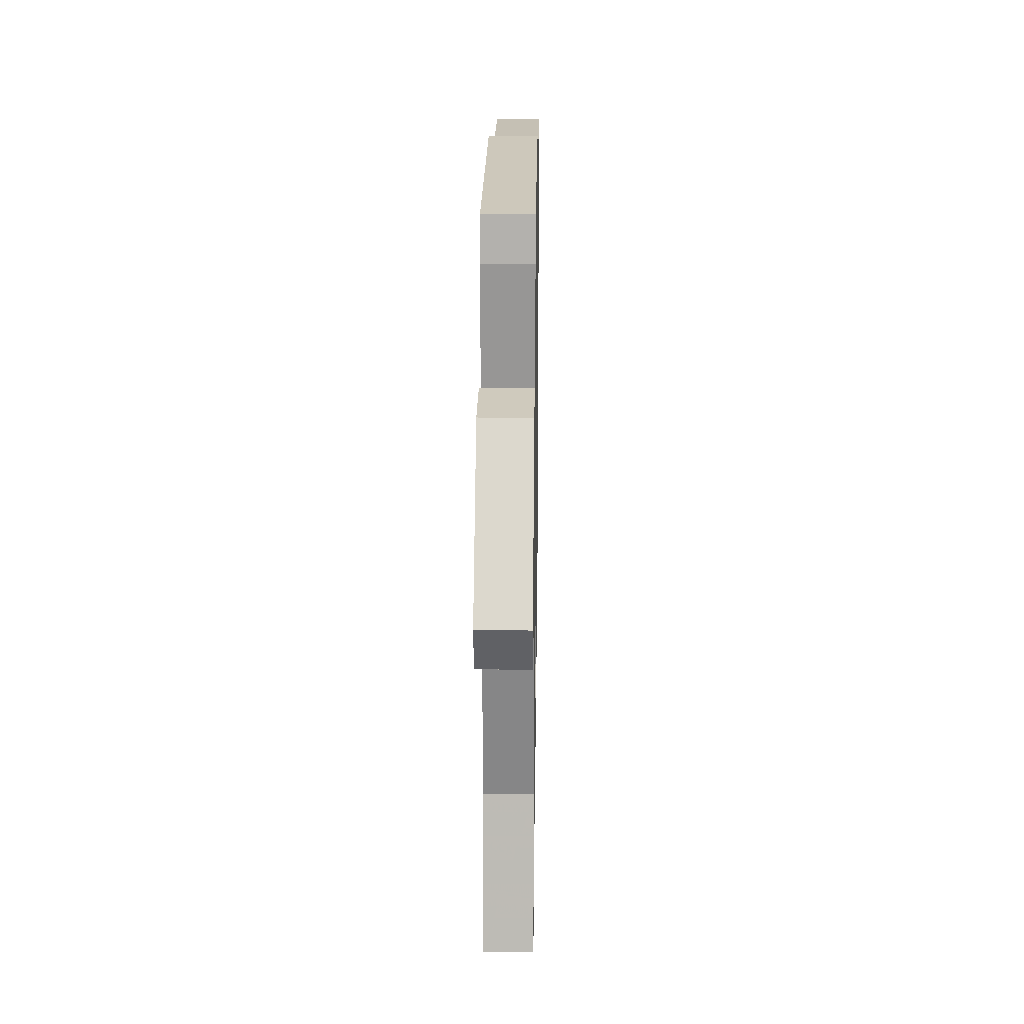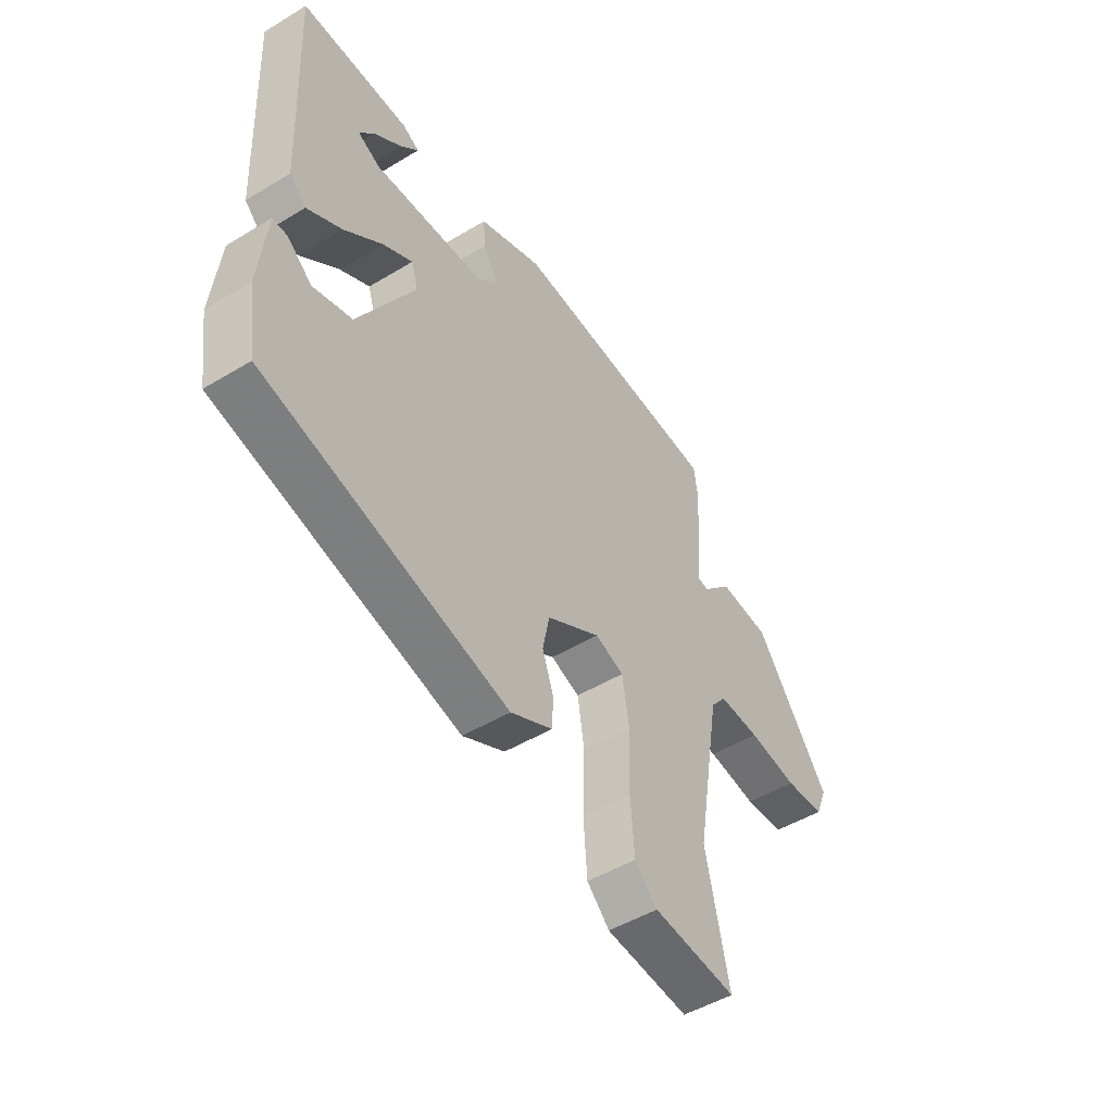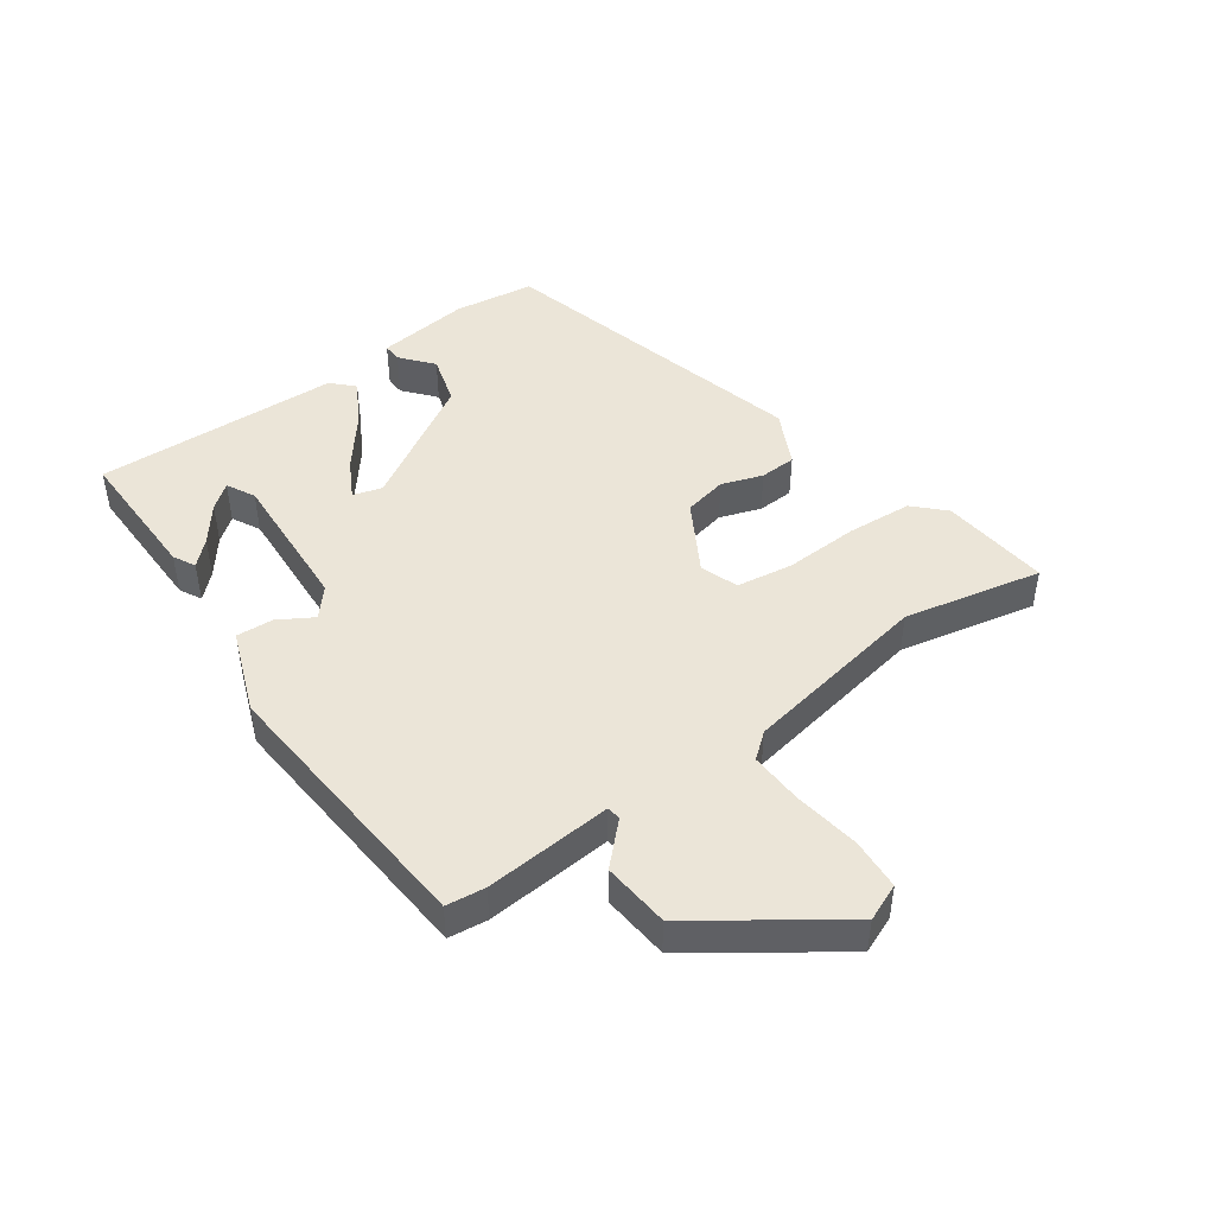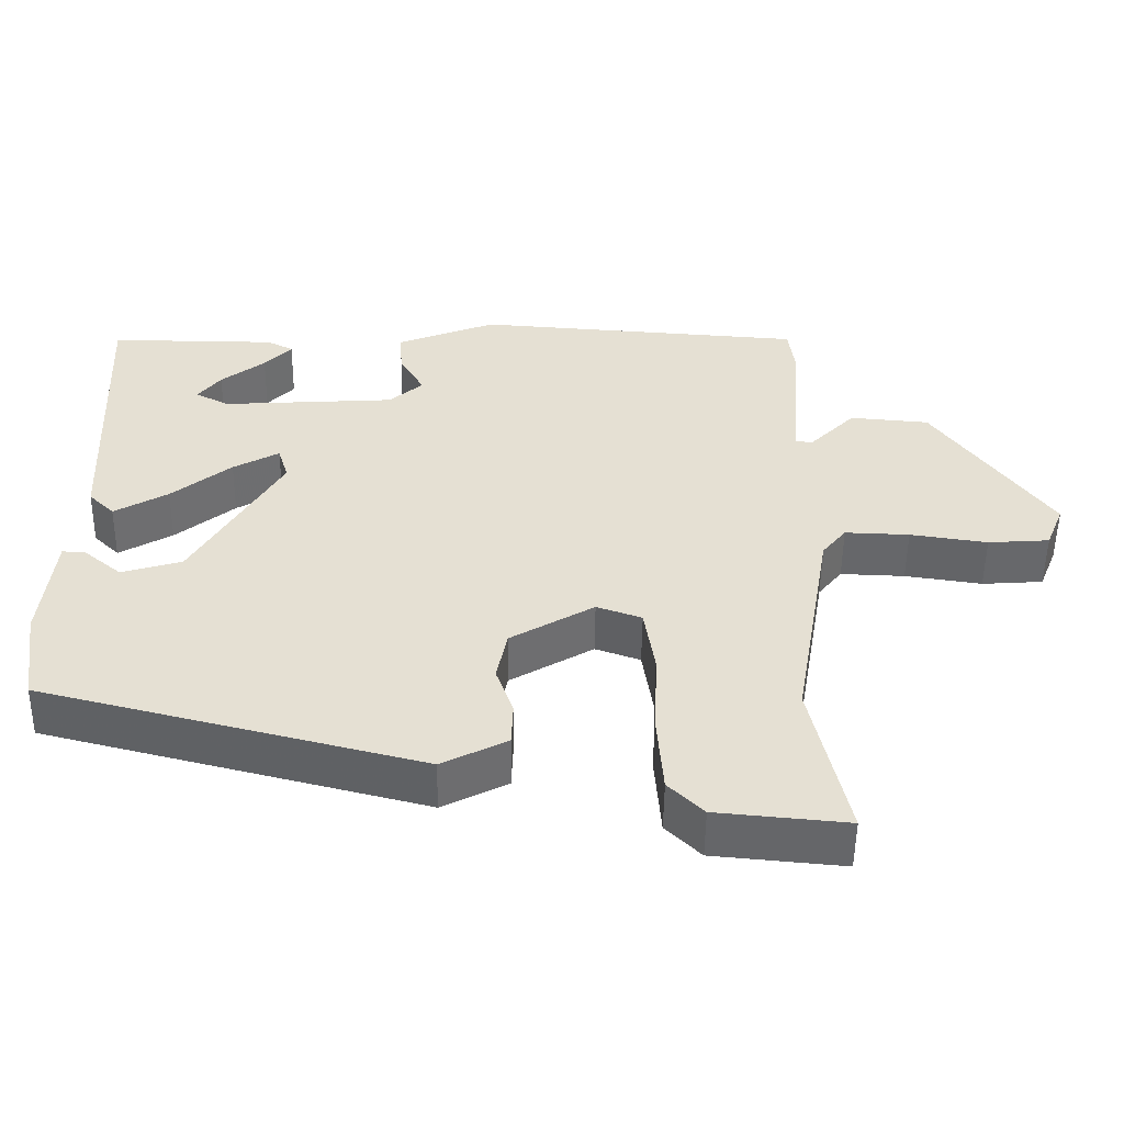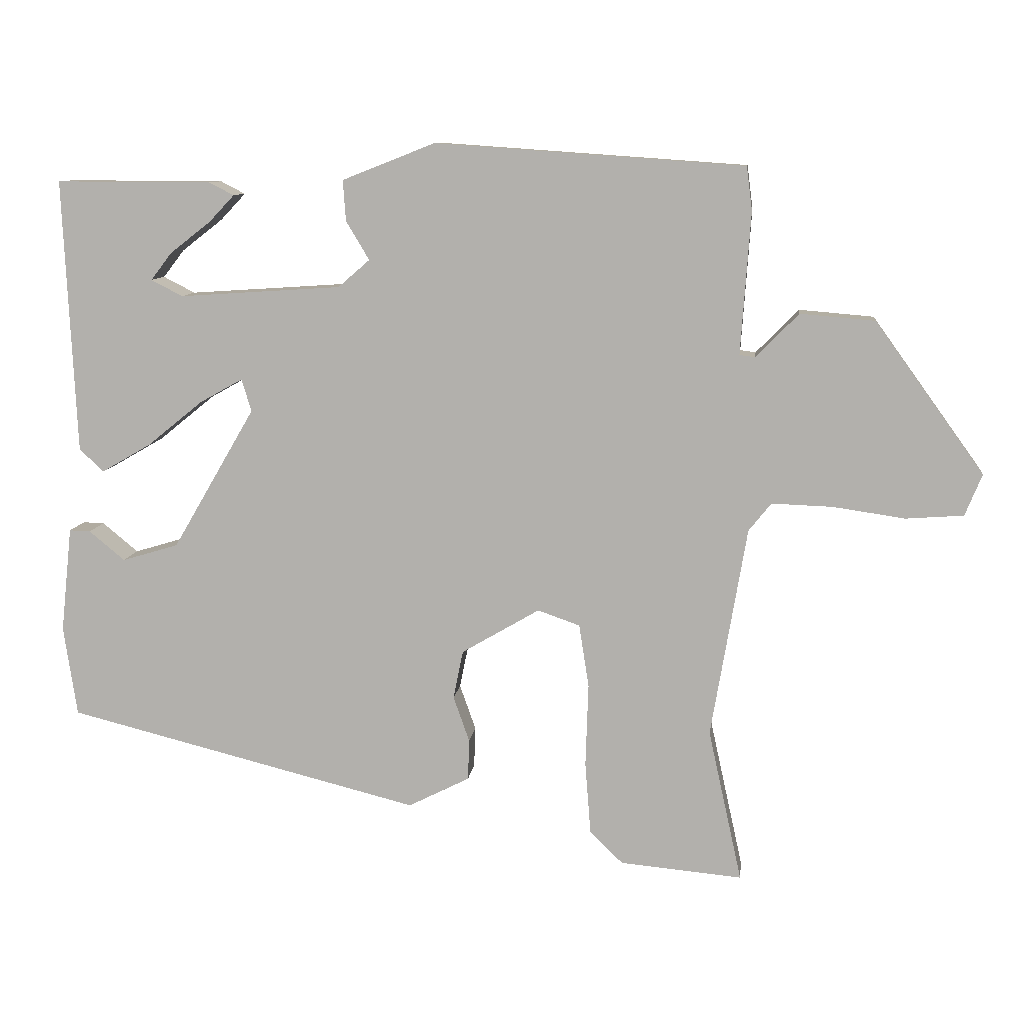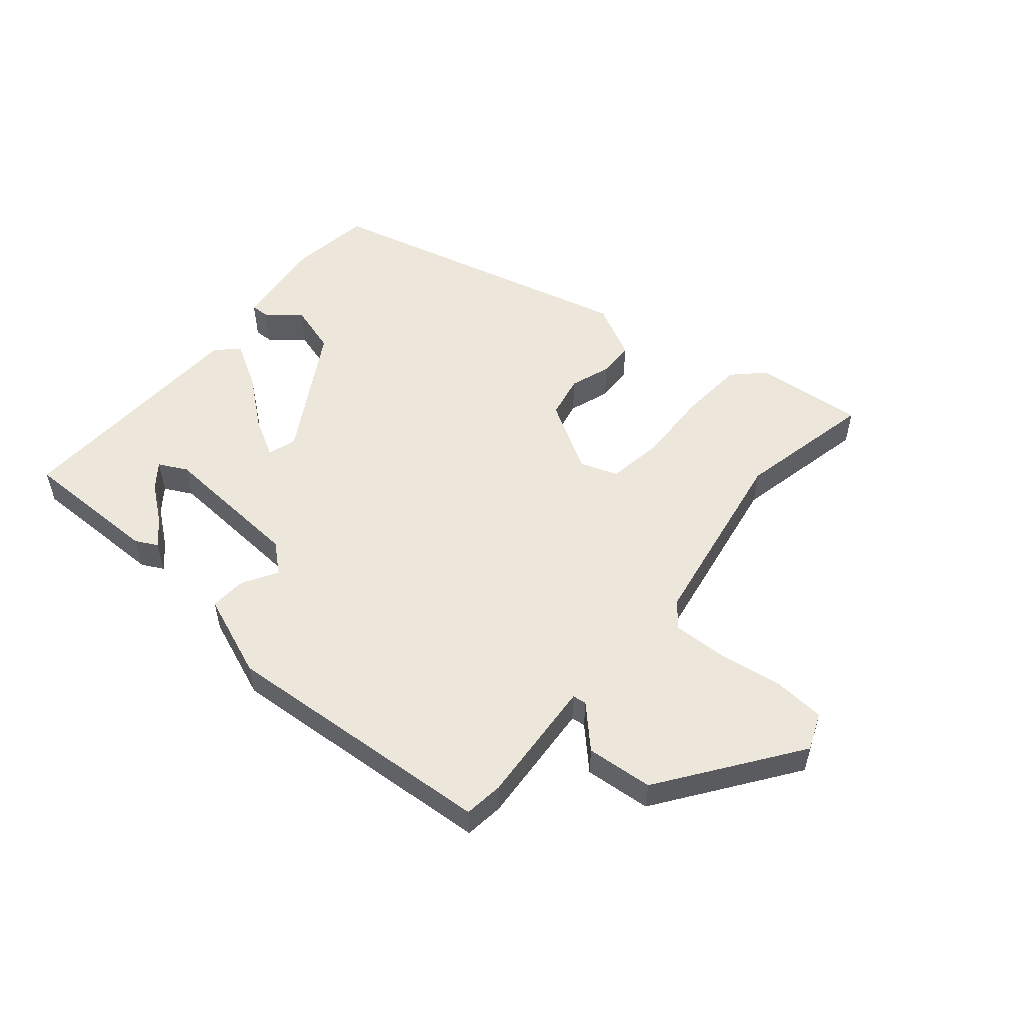
<metadata>
{"format":"obj","ext":"obj","renderer":"f3d","projection":"perspective","resolution":1024,"background":"white","views":[{"elev":18.0,"azim":90.9,"up":"+Z"},{"elev":-48.7,"azim":-56.1,"up":"+Z"},{"elev":46.0,"azim":54.0,"up":"+Y"},{"elev":-52.3,"azim":-0.8,"up":"+Z"},{"elev":9.7,"azim":6.6,"up":"+Z"},{"elev":53.5,"azim":40.0,"up":"+Y"}]}
</metadata>
<code>
v -0.481 0.07 -0.339
v -0.5 0.07 -0.211
v -0.484 0.07 -0.061
v -0.454 0.07 -0.062
v -0.403 0.07 -0.104
v -0.323 0.07 -0.08
v -0.206 0.07 0.121
v -0.22 0.07 0.167
v -0.281 0.07 0.133
v -0.36 0.07 0.069
v -0.431 0.07 0.028
v -0.465 0.07 0.061
v -0.483 0.07 0.451
v -0.261 0.07 0.45
v -0.226 0.07 0.432
v -0.262 0.07 0.394
v -0.32 0.07 0.349
v -0.35 0.07 0.31
v -0.305 0.07 0.287
v -0.075 0.07 0.302
v -0.03 0.07 0.341
v -0.063 0.07 0.396
v -0.067 0.07 0.454
v 0.065 0.07 0.506
v 0.505 0.07 0.475
v 0.513 0.07 0.413
v 0.499 0.07 0.211
v 0.521 0.07 0.208
v 0.582 0.07 0.27
v 0.688 0.07 0.261
v 0.843 0.07 0.046
v 0.819 0.07 -0.013
v 0.737 0.07 -0.019
v 0.634 0.07 -0.004
v 0.548 0.07 -0.001
v 0.516 0.07 -0.041
v 0.465 0.07 -0.341
v 0.513 0.07 -0.559
v 0.339 0.07 -0.543
v 0.292 0.07 -0.497
v 0.284 0.07 -0.394
v 0.288 0.07 -0.276
v 0.274 0.07 -0.186
v 0.214 0.07 -0.165
v 0.103 0.07 -0.23
v 0.089 0.07 -0.299
v 0.112 0.07 -0.364
v 0.11 0.07 -0.422
v 0.023 0.07 -0.466
v -0.481 0 -0.339
v -0.5 0 -0.211
v -0.484 0 -0.061
v -0.454 0 -0.062
v -0.403 0 -0.104
v -0.323 0 -0.08
v -0.206 0 0.121
v -0.22 0 0.167
v -0.281 0 0.133
v -0.36 0 0.069
v -0.431 0 0.028
v -0.465 0 0.061
v -0.483 0 0.451
v -0.261 0 0.45
v -0.226 0 0.432
v -0.262 0 0.394
v -0.32 0 0.349
v -0.35 0 0.31
v -0.305 0 0.287
v -0.075 0 0.302
v -0.03 0 0.341
v -0.063 0 0.396
v -0.067 0 0.454
v 0.065 0 0.506
v 0.505 0 0.475
v 0.513 0 0.413
v 0.499 0 0.211
v 0.521 0 0.208
v 0.582 0 0.27
v 0.688 0 0.261
v 0.843 0 0.046
v 0.819 0 -0.013
v 0.737 0 -0.019
v 0.634 0 -0.004
v 0.548 0 -0.001
v 0.516 0 -0.041
v 0.465 0 -0.341
v 0.513 0 -0.559
v 0.339 0 -0.543
v 0.292 0 -0.497
v 0.284 0 -0.394
v 0.288 0 -0.276
v 0.274 0 -0.186
v 0.214 0 -0.165
v 0.103 0 -0.23
v 0.089 0 -0.299
v 0.112 0 -0.364
v 0.11 0 -0.422
v 0.023 0 -0.466
f 49 1 2
f 48 49 2
f 47 48 2
f 46 47 2
f 45 46 2
f 44 45 2
f 40 41 42
f 39 40 42
f 38 39 42
f 37 38 42
f 36 37 42 43
f 35 36 43 44
f 32 33 34
f 31 32 34
f 30 31 34
f 29 30 34
f 28 29 34
f 27 28 34 35
f 25 26 27
f 24 25 27
f 23 24 27
f 22 23 27
f 21 22 27
f 27 35 44
f 21 27 44
f 20 21 44
f 15 16 17
f 14 15 17
f 13 14 17
f 13 17 18
f 12 13 18
f 11 12 18
f 10 11 18
f 9 10 18
f 8 9 18 19
f 2 3 4 5
f 2 5 6
f 44 2 6
f 8 19 20 44
f 7 8 44
f 6 7 44
f 51 50 98
f 51 98 97
f 51 97 96
f 51 96 95
f 51 95 94
f 51 94 93
f 91 90 89
f 91 89 88
f 91 88 87
f 91 87 86
f 92 91 86 85
f 93 92 85 84
f 83 82 81
f 83 81 80
f 83 80 79
f 83 79 78
f 83 78 77
f 84 83 77 76
f 76 75 74
f 76 74 73
f 76 73 72
f 76 72 71
f 76 71 70
f 93 84 76
f 93 76 70
f 93 70 69
f 66 65 64
f 66 64 63
f 66 63 62
f 67 66 62
f 67 62 61
f 67 61 60
f 67 60 59
f 67 59 58
f 68 67 58 57
f 54 53 52 51
f 55 54 51
f 55 51 93
f 93 69 68 57
f 93 57 56
f 93 56 55
f 1 50 51 2
f 2 51 52 3
f 3 52 53 4
f 4 53 54 5
f 5 54 55 6
f 6 55 56 7
f 7 56 57 8
f 8 57 58 9
f 9 58 59 10
f 10 59 60 11
f 11 60 61 12
f 12 61 62 13
f 13 62 63 14
f 14 63 64 15
f 15 64 65 16
f 16 65 66 17
f 17 66 67 18
f 18 67 68 19
f 19 68 69 20
f 20 69 70 21
f 21 70 71 22
f 22 71 72 23
f 23 72 73 24
f 24 73 74 25
f 25 74 75 26
f 26 75 76 27
f 27 76 77 28
f 28 77 78 29
f 29 78 79 30
f 30 79 80 31
f 31 80 81 32
f 32 81 82 33
f 33 82 83 34
f 34 83 84 35
f 35 84 85 36
f 36 85 86 37
f 37 86 87 38
f 38 87 88 39
f 39 88 89 40
f 40 89 90 41
f 41 90 91 42
f 42 91 92 43
f 43 92 93 44
f 44 93 94 45
f 45 94 95 46
f 46 95 96 47
f 47 96 97 48
f 48 97 98 49
f 49 98 50 1

</code>
